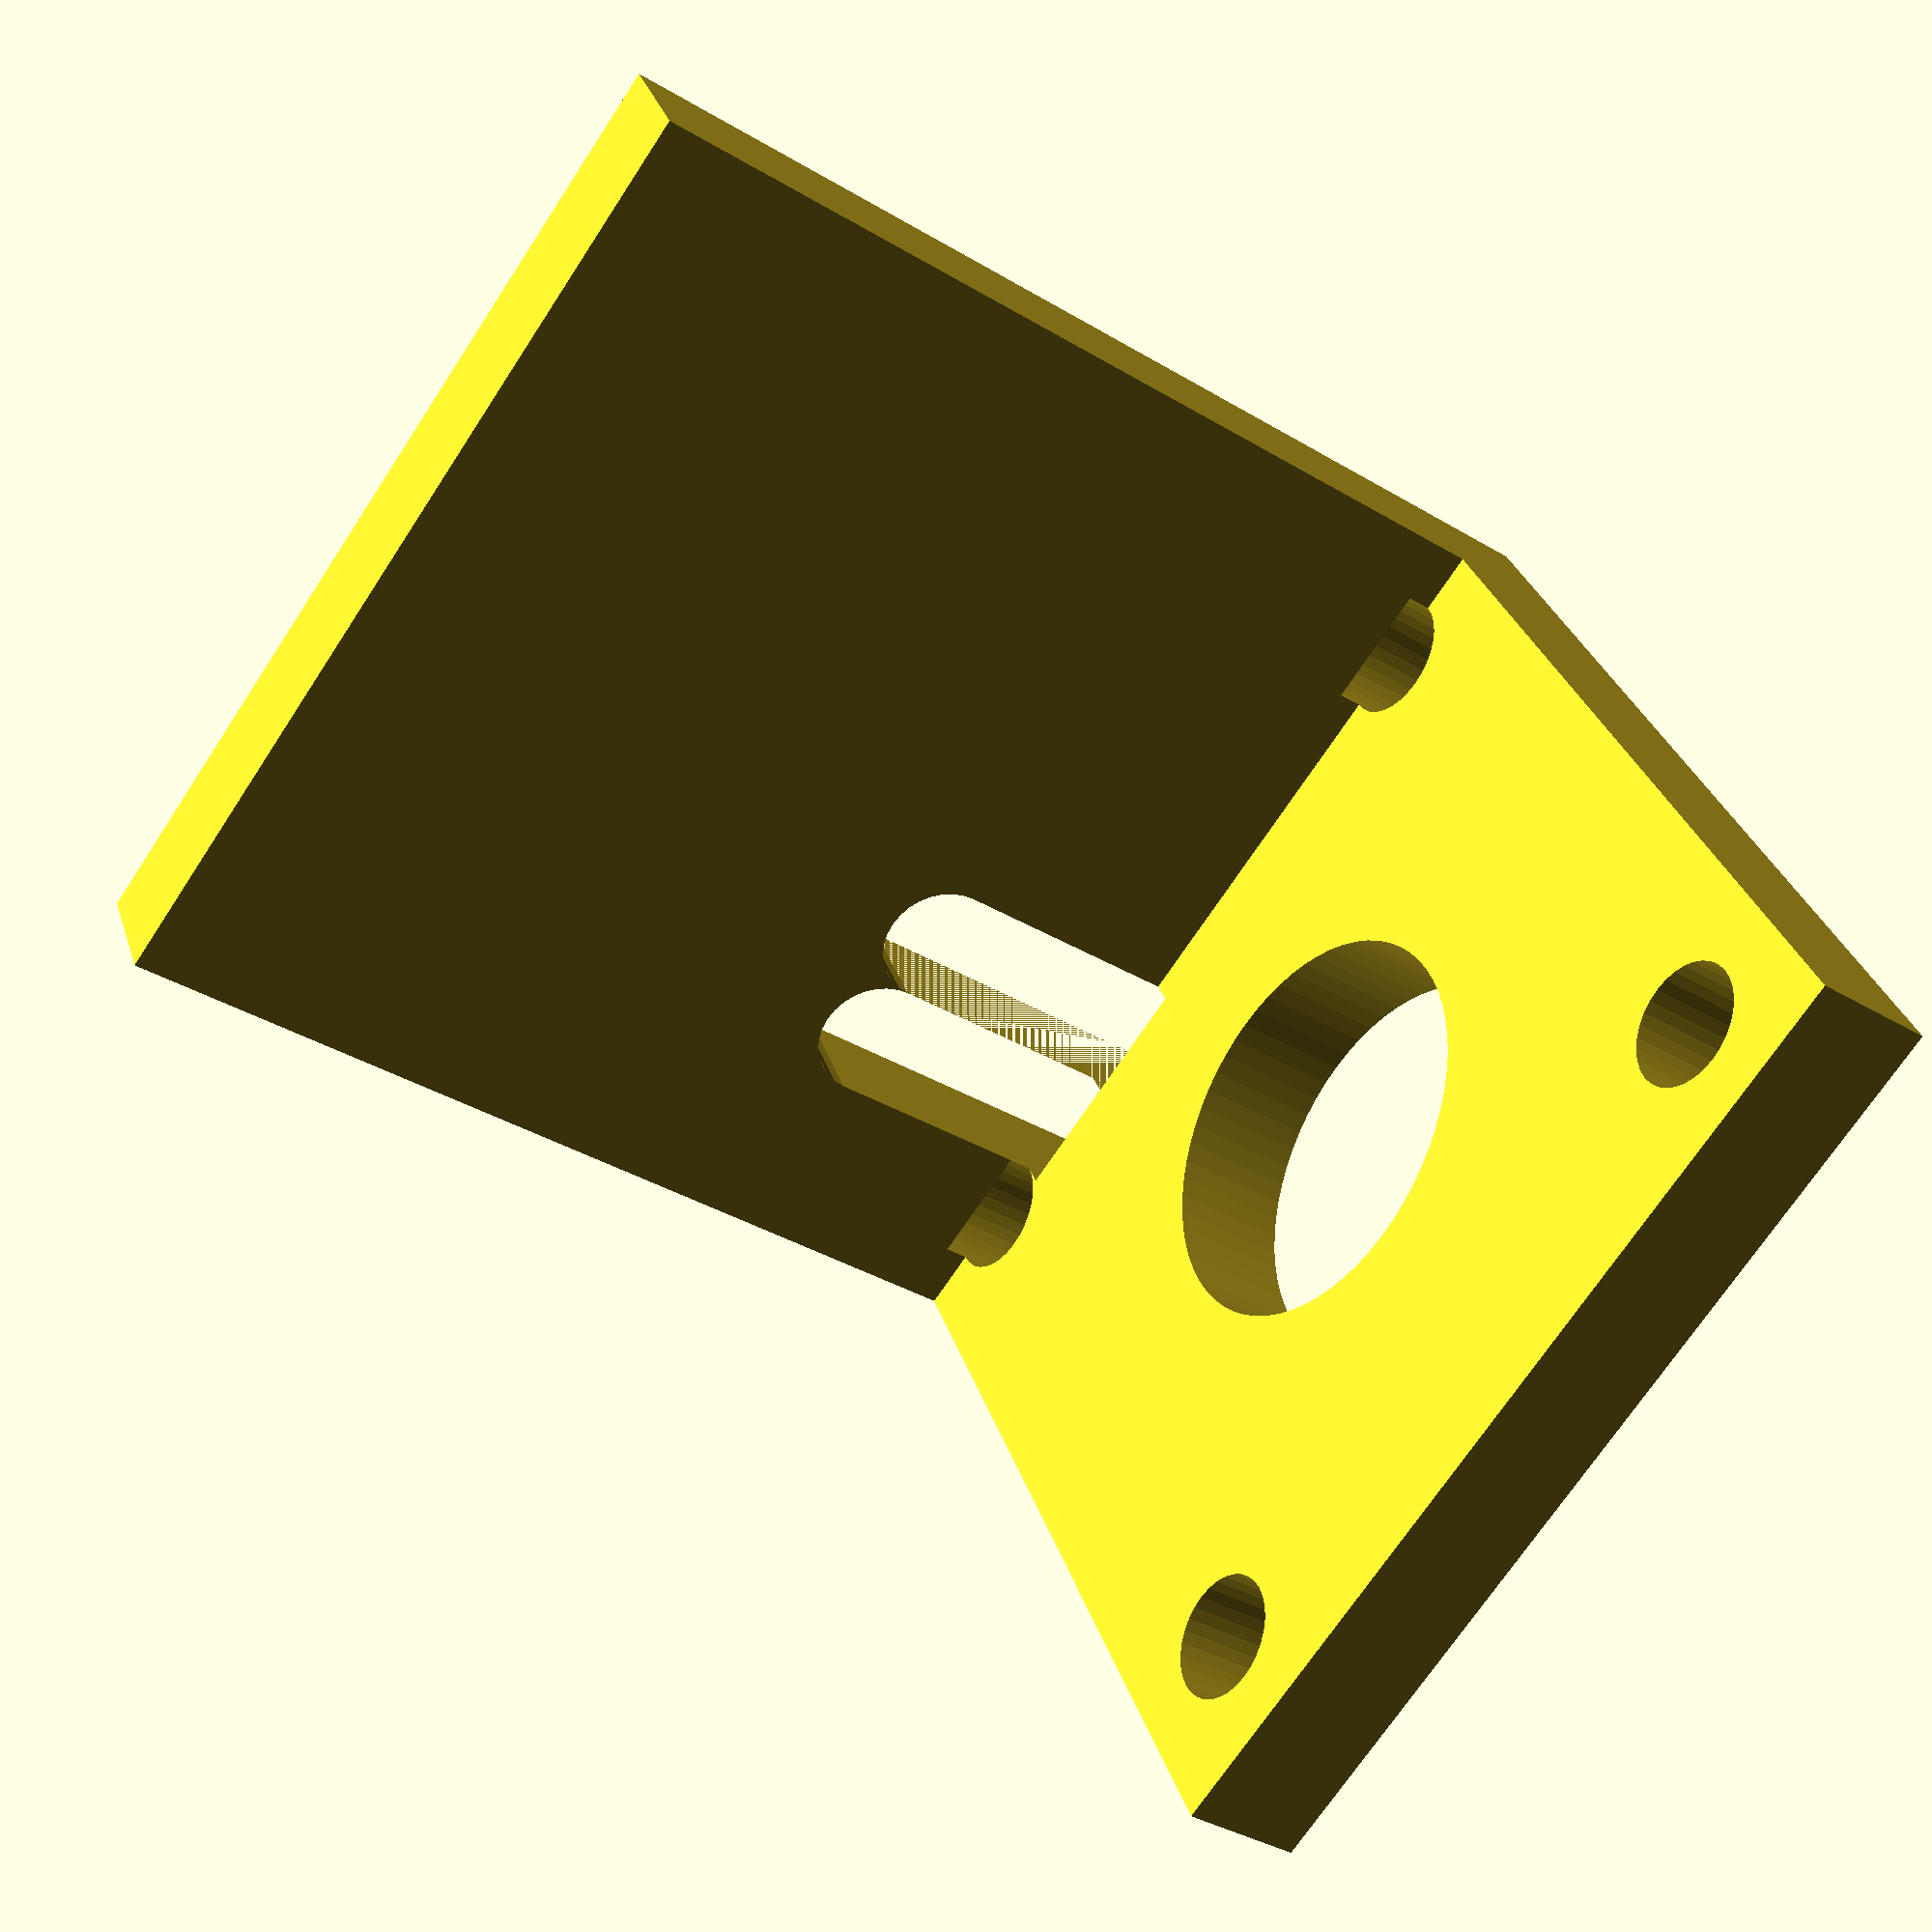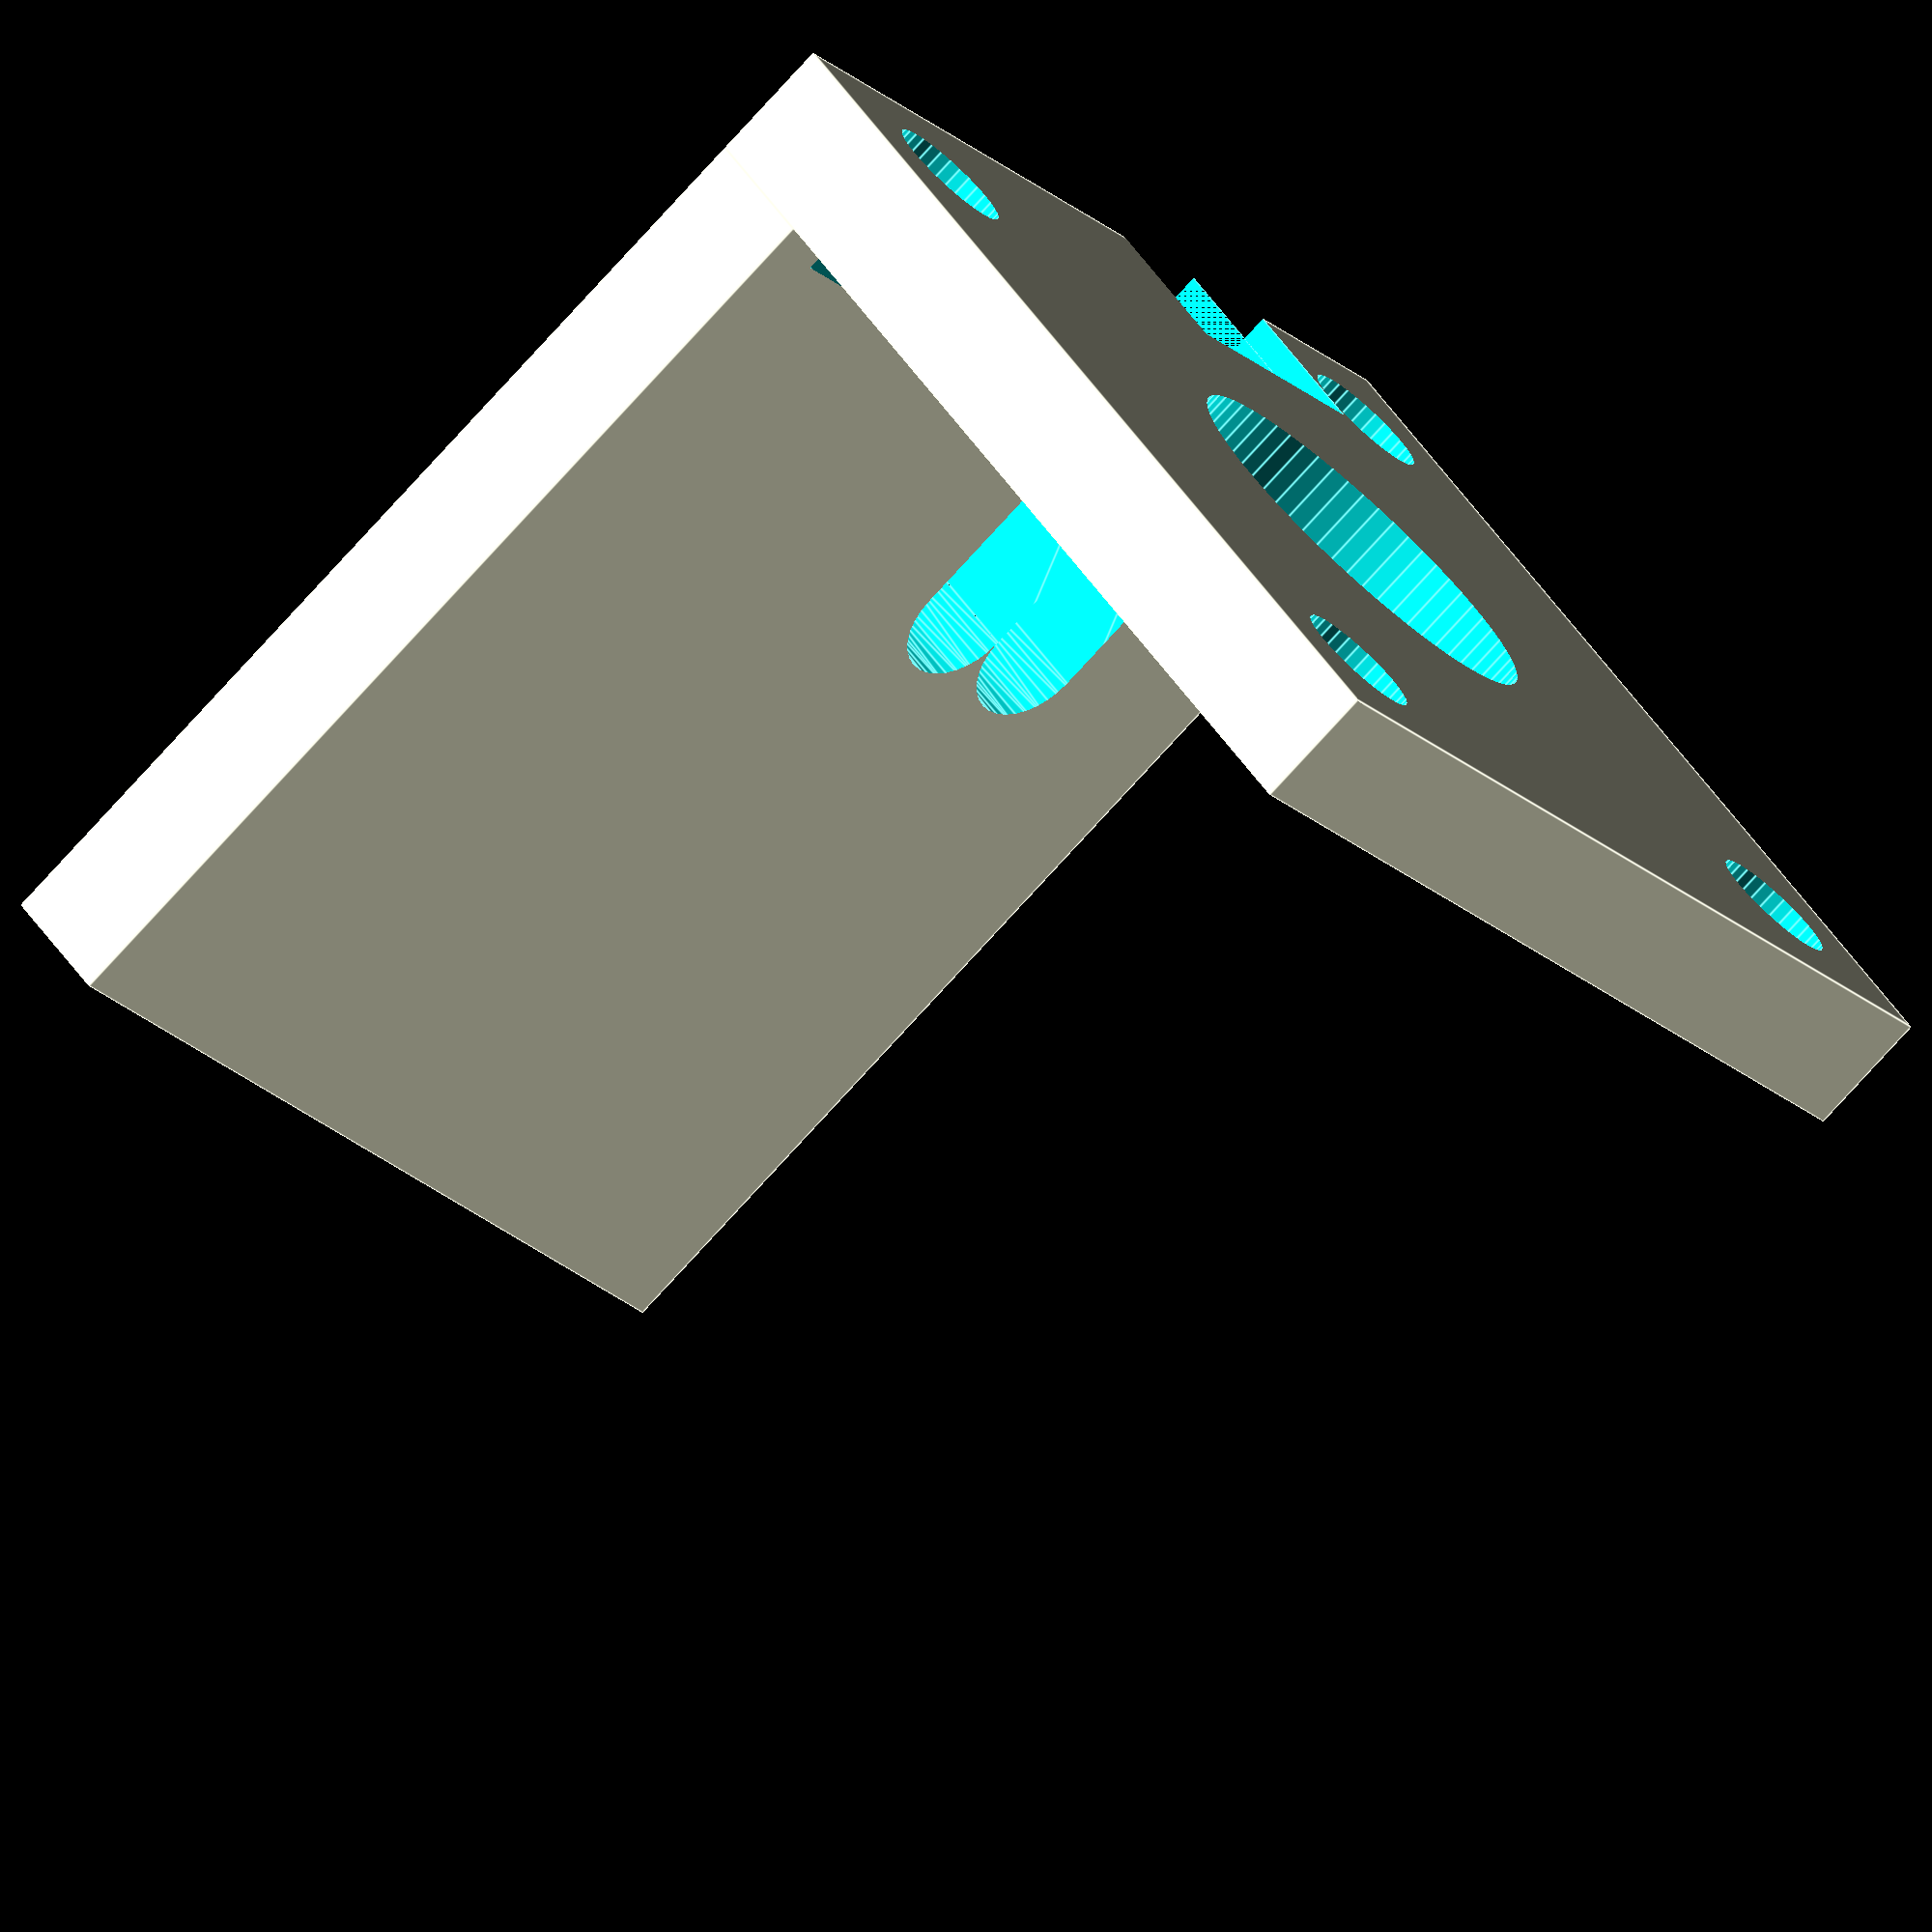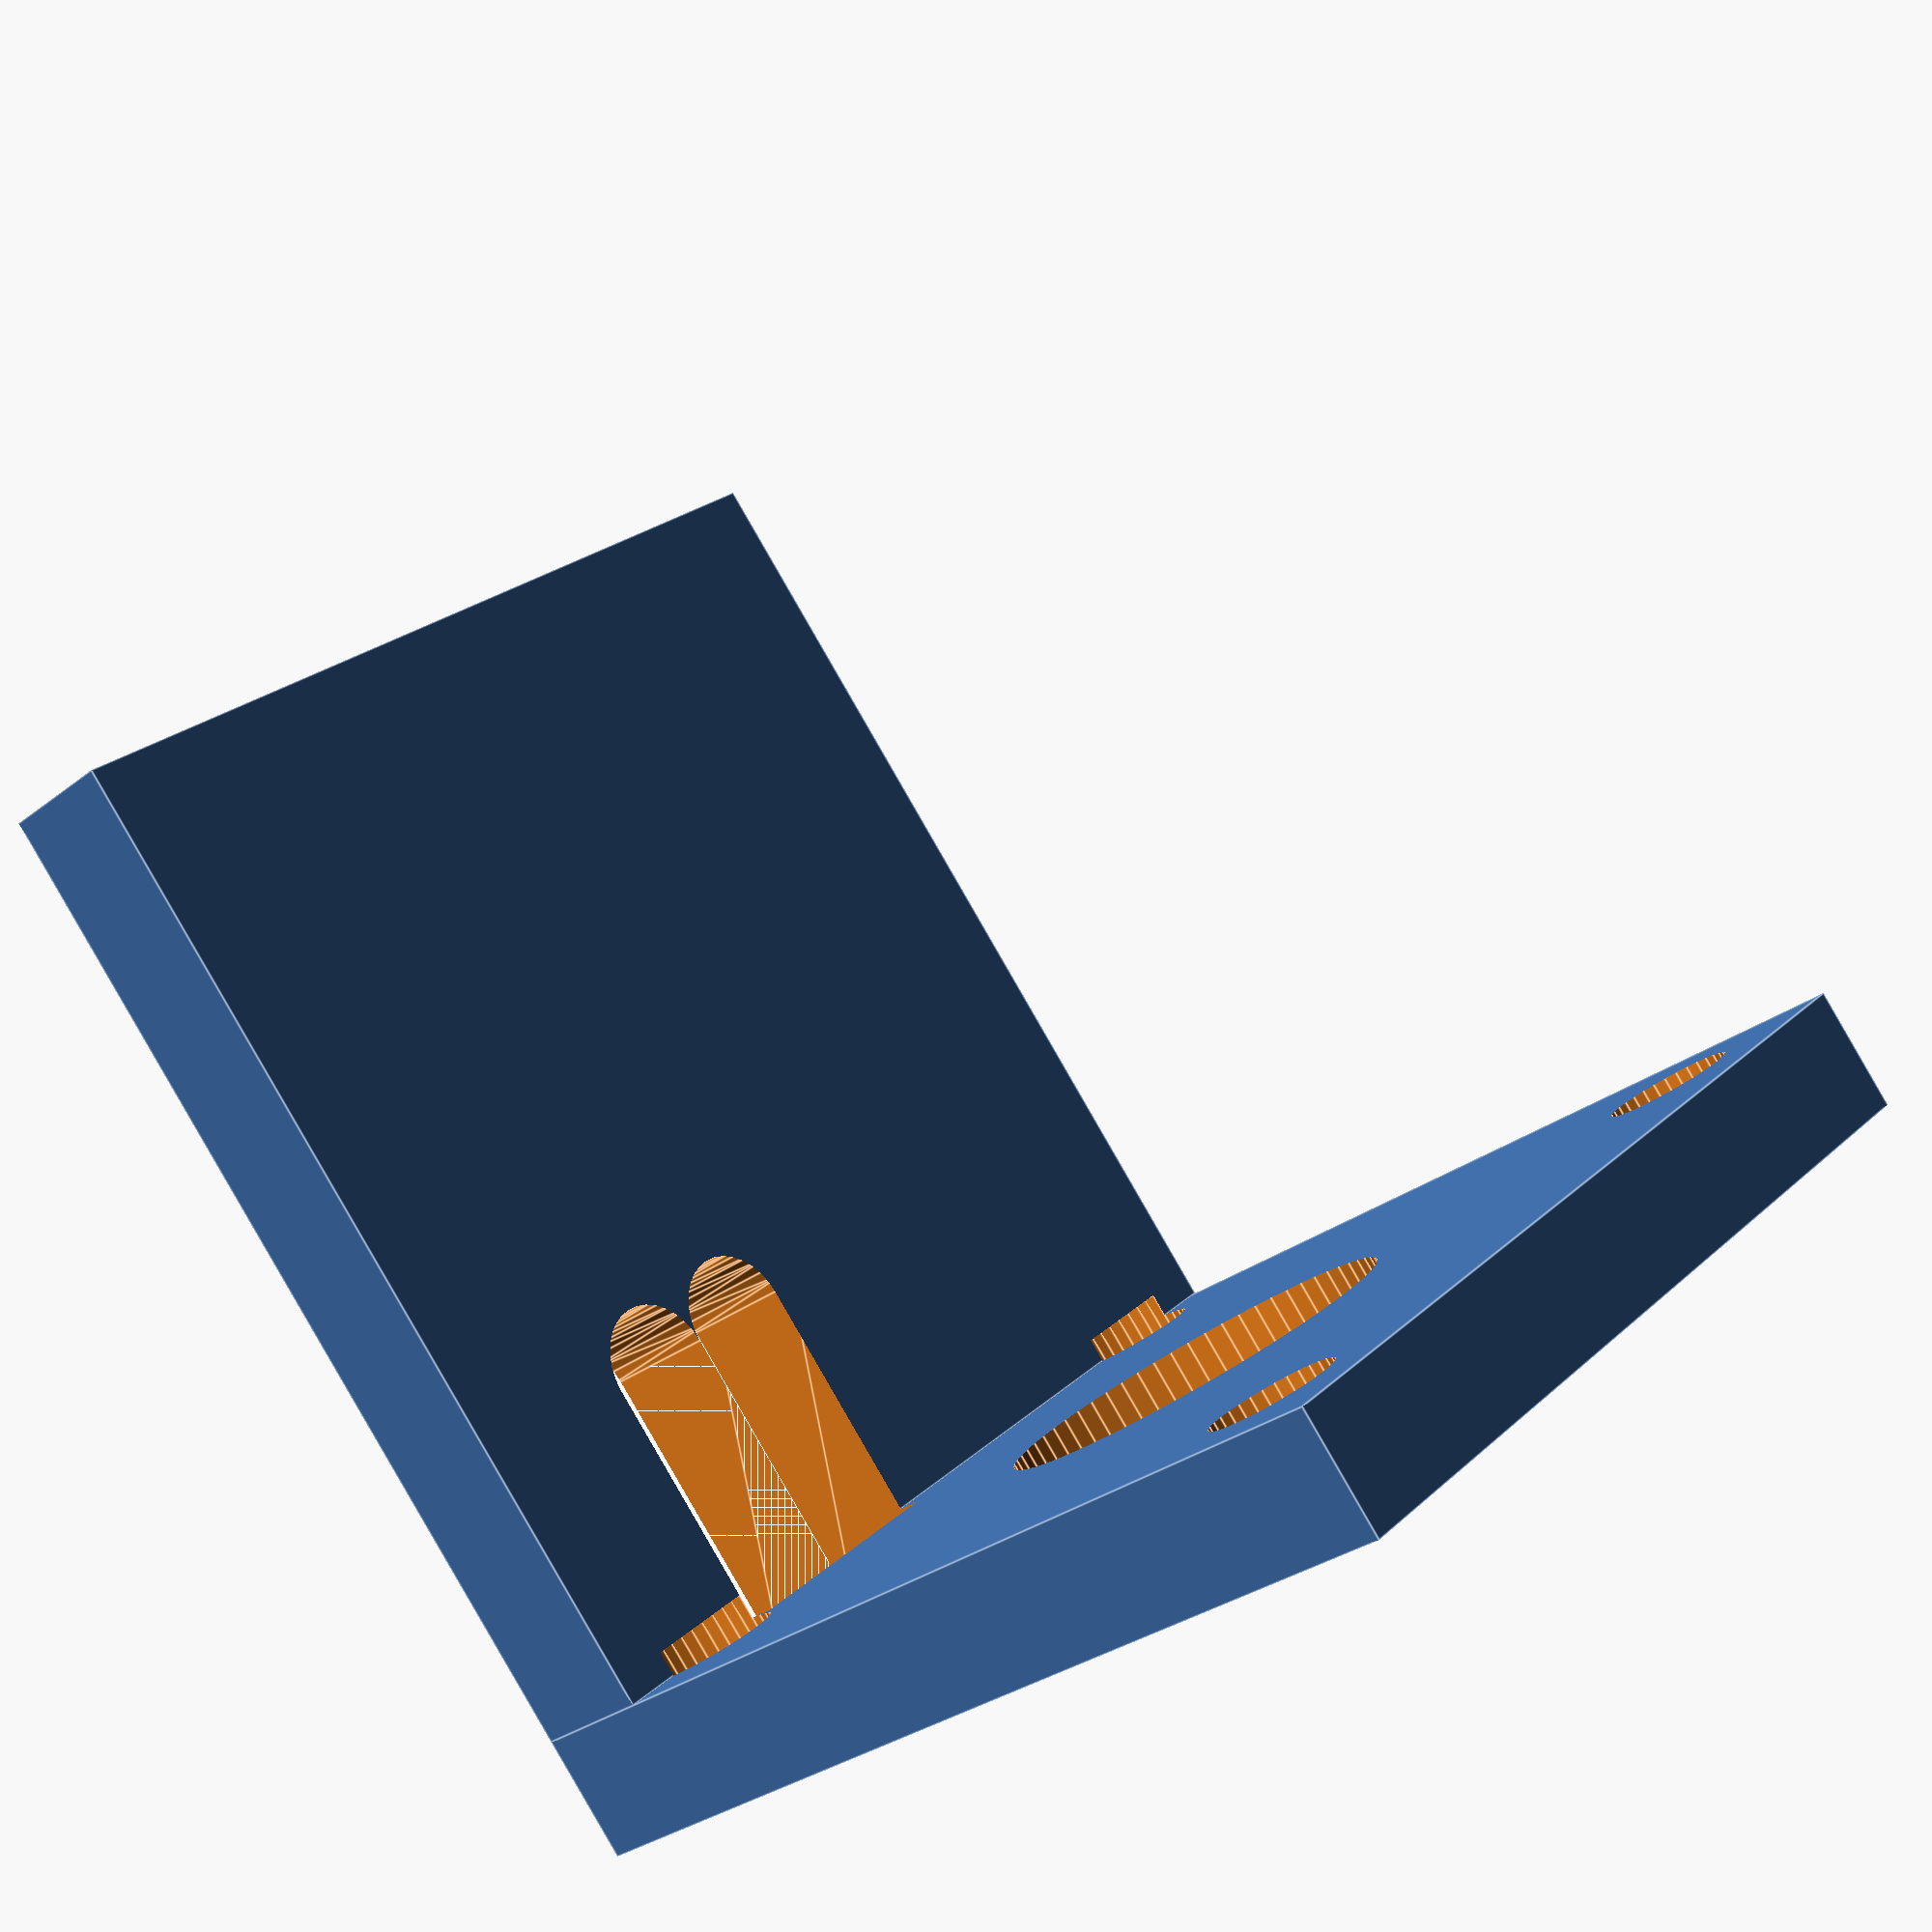
<openscad>

// Parameters
bracket_thickness = 5;
bracket_length = 40;
bracket_height = 40;
hole_radius = 8;
mount_hole_radius = 2.5;
mount_hole_offset = 5;
slot_width = 5;
slot_height = 15;
slot_offset_x = 10;
slot_offset_y = 10;

// Main L-bracket
module l_bracket() {
    difference() {
        union() {
            // Base plate
            cube([bracket_length, bracket_length, bracket_thickness]);

            // Vertical plate
            translate([0, 0, bracket_thickness])
                cube([bracket_thickness, bracket_length, bracket_height]);
        }

        // Central hole in base
        translate([bracket_length/2, bracket_length/2, -1])
            cylinder(h = bracket_thickness + 2, r = hole_radius, $fn=64);

        // Mounting holes in base
        for (x = [mount_hole_offset, bracket_length - mount_hole_offset])
            for (y = [mount_hole_offset, bracket_length - mount_hole_offset])
                translate([x, y, -1])
                    cylinder(h = bracket_thickness + 2, r = mount_hole_radius, $fn=32);

        // Vertical slots
        for (y = [slot_offset_y, bracket_length - slot_offset_y - slot_height])
            translate([-1, y, bracket_thickness + 10])
                rotate([0, 90, 0])
                    rounded_slot(slot_height, slot_width, bracket_thickness + 2);
    }
}

// Rounded slot module
module rounded_slot(length, width, depth) {
    hull() {
        translate([0, 0, 0])
            cylinder(h = depth, r = width/2, $fn=32);
        translate([length, 0, 0])
            cylinder(h = depth, r = width/2, $fn=32);
    }
}

// Render the bracket
l_bracket();

 

</openscad>
<views>
elev=36.5 azim=62.7 roll=52.0 proj=p view=wireframe
elev=77.2 azim=134.5 roll=137.8 proj=o view=edges
elev=269.3 azim=220.0 roll=150.0 proj=p view=edges
</views>
